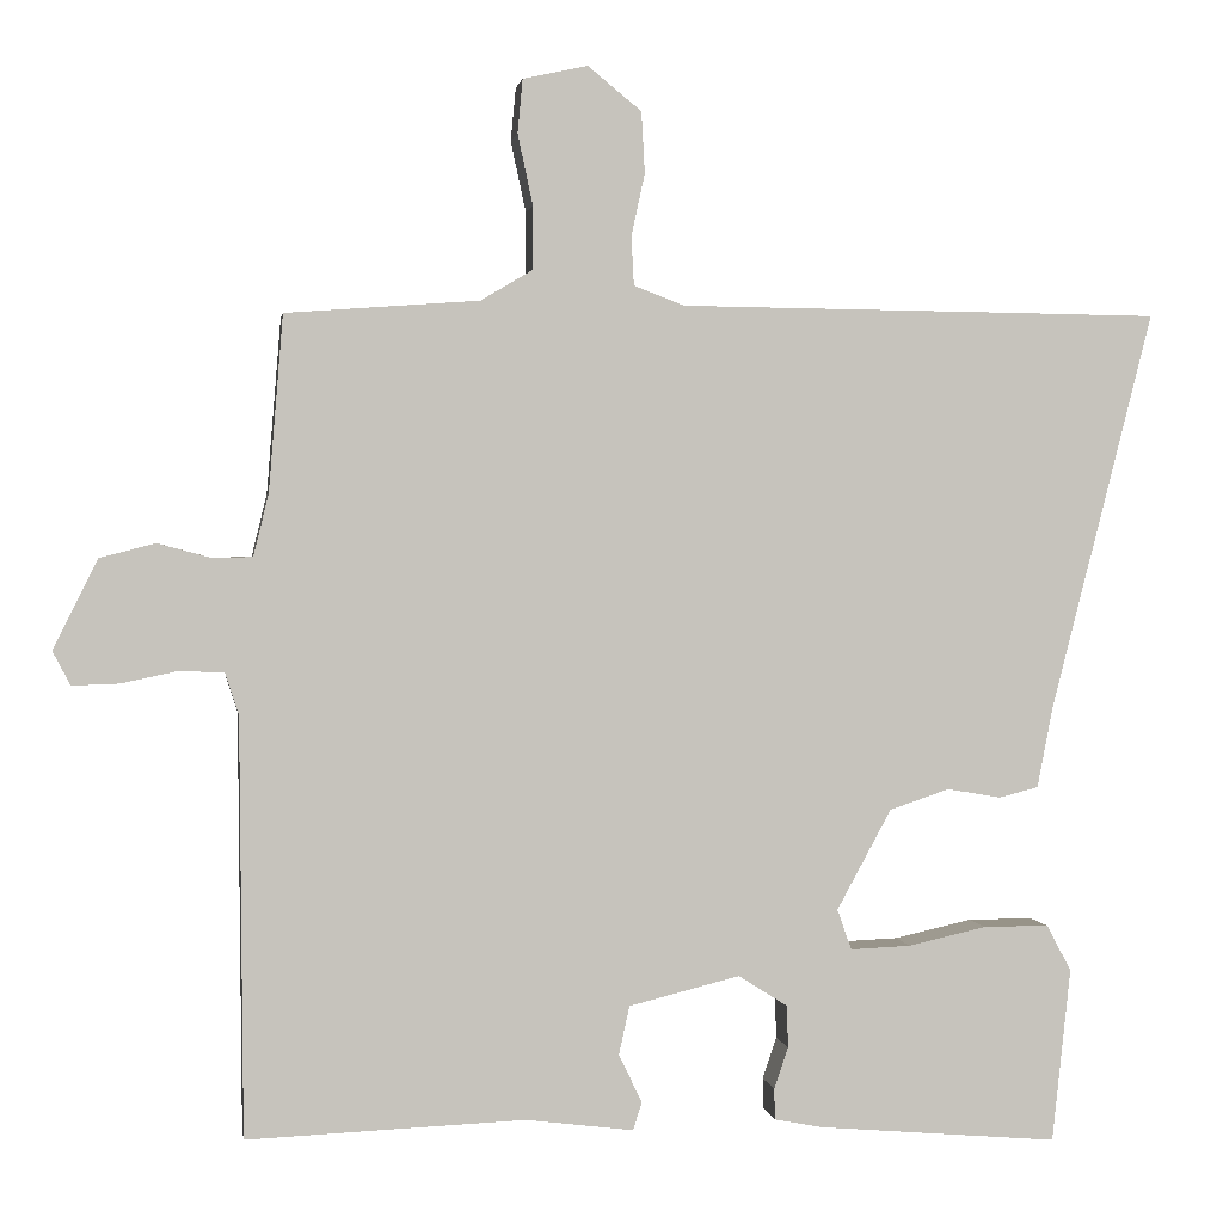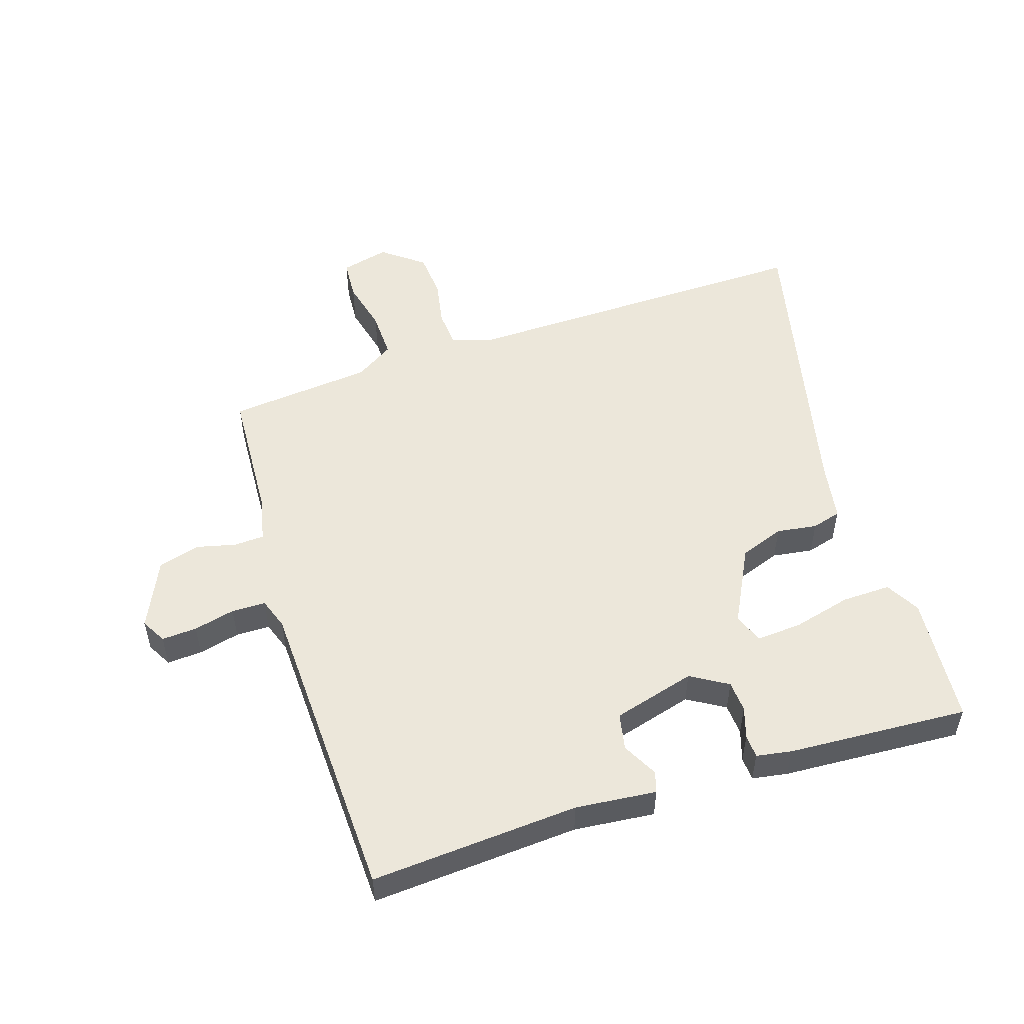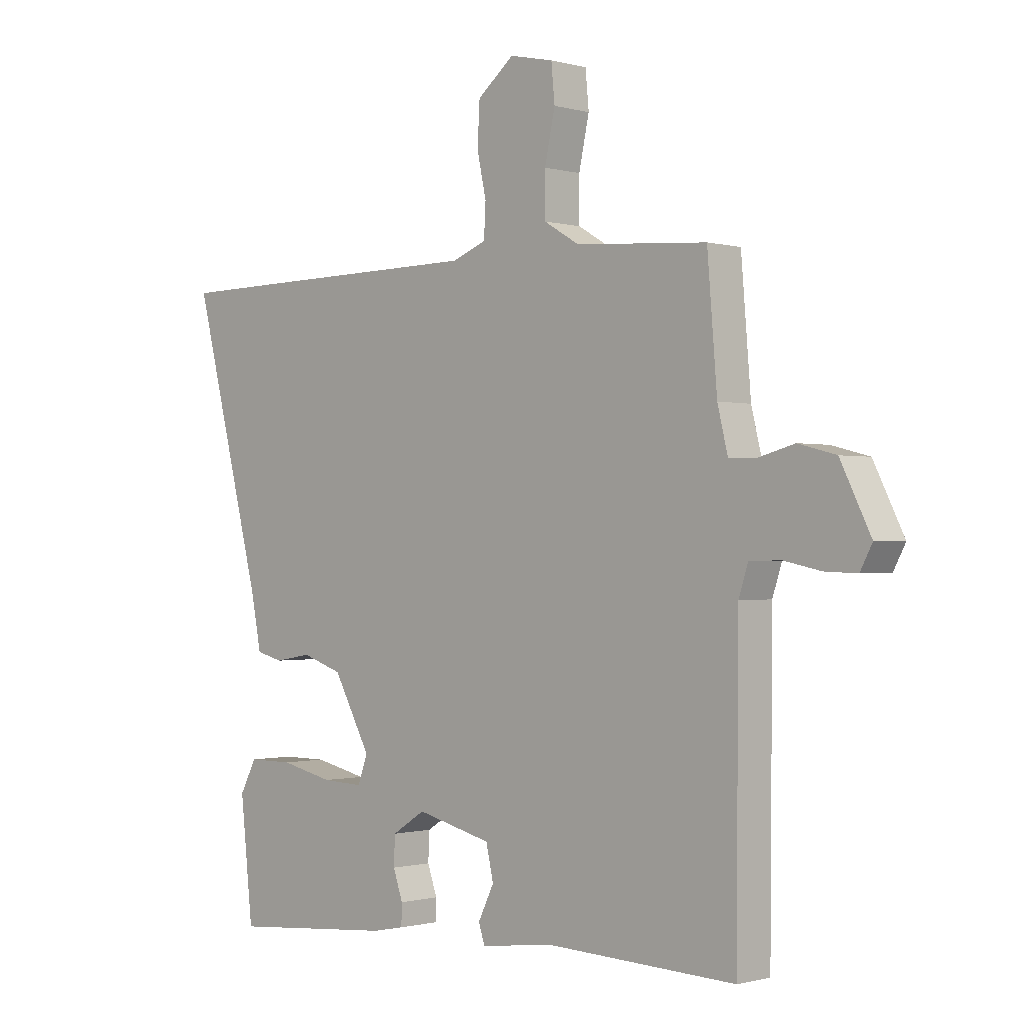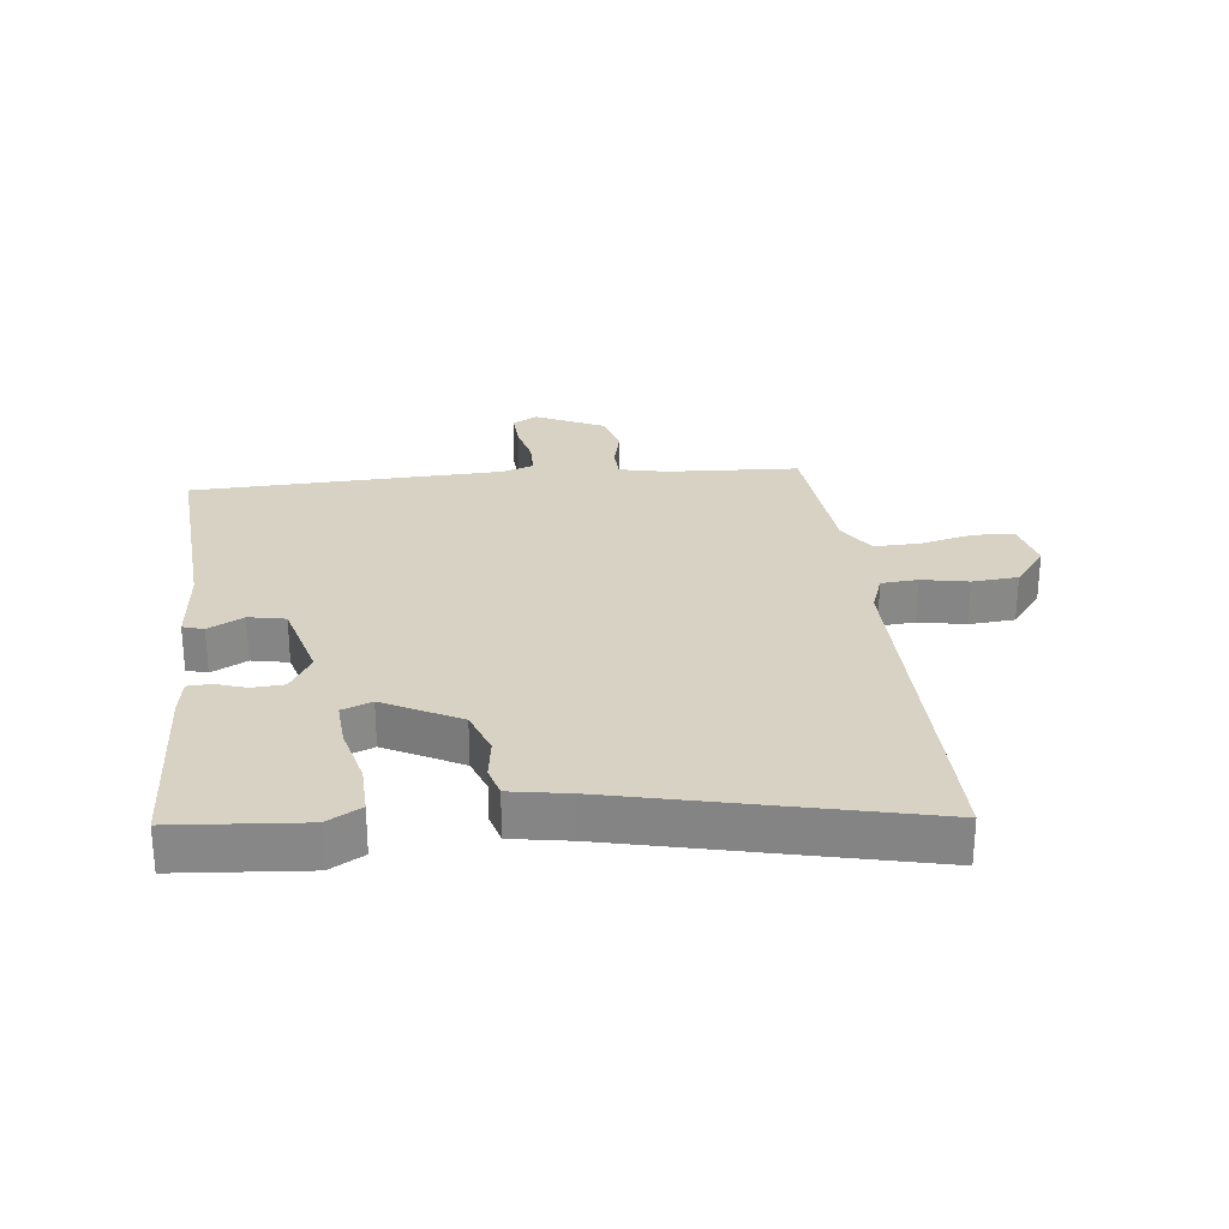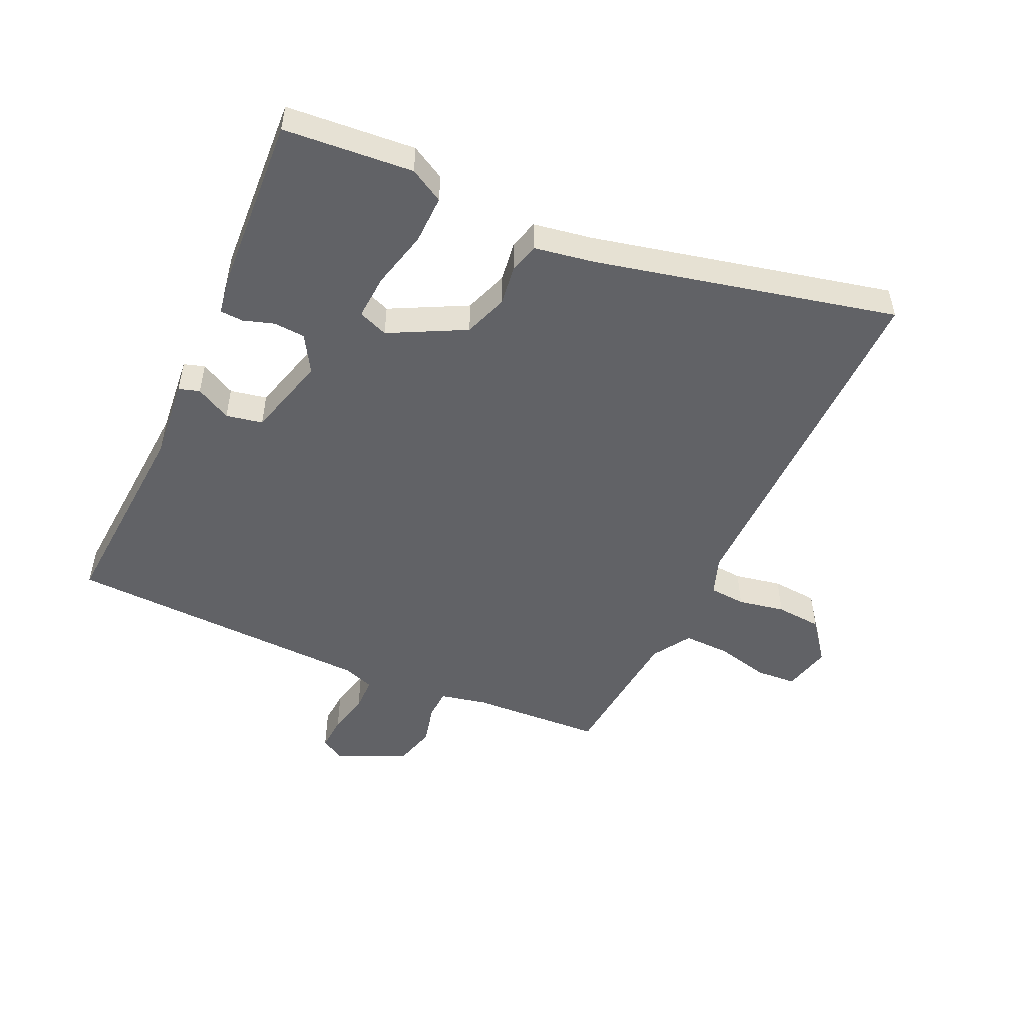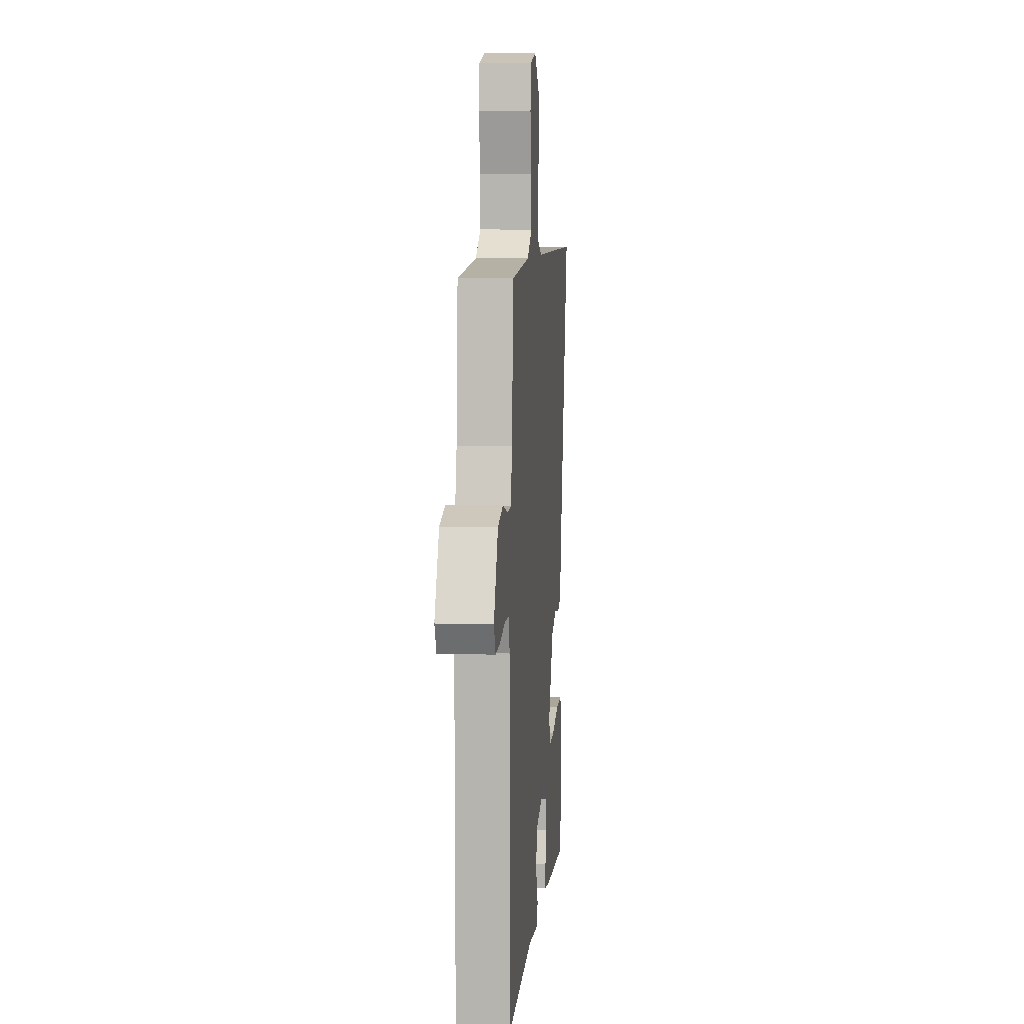
<metadata>
{"format":"obj","ext":"obj","renderer":"f3d","projection":"perspective","resolution":1024,"background":"white","views":[{"elev":1.3,"azim":171.5,"up":"+Z"},{"elev":52.5,"azim":160.6,"up":"+Y"},{"elev":-0.8,"azim":44.3,"up":"+Z"},{"elev":27.7,"azim":-97.8,"up":"+Y"},{"elev":-50.7,"azim":-116.0,"up":"+Y"},{"elev":7.8,"azim":94.9,"up":"+Z"}]}
</metadata>
<code>
v -0.482 0.07 -0.5
v -0.504 0.07 -0.294
v -0.475 0.07 -0.239
v -0.397 0.07 -0.239
v -0.304 0.07 -0.26
v -0.232 0.07 -0.263
v -0.215 0.07 -0.215
v -0.28 0.07 -0.096
v -0.351 0.07 -0.072
v -0.415 0.07 -0.083
v -0.462 0.07 -0.071
v -0.48 0.07 0.022
v -0.602 0.07 0.499
v -0.439 0.07 0.501
v -0.028 0.07 0.505
v 0.032 0.07 0.528
v 0.035 0.07 0.586
v 0.019 0.07 0.66
v 0.023 0.07 0.733
v 0.087 0.07 0.785
v 0.164 0.07 0.768
v 0.17 0.07 0.704
v 0.152 0.07 0.62
v 0.152 0.07 0.545
v 0.214 0.07 0.508
v 0.444 0.07 0.491
v 0.461 0.07 0.282
v 0.479 0.07 0.208
v 0.527 0.07 0.207
v 0.59 0.07 0.224
v 0.656 0.07 0.207
v 0.709 0.07 0.1
v 0.688 0.07 0.06
v 0.632 0.07 0.062
v 0.566 0.07 0.076
v 0.512 0.07 0.074
v 0.496 0.07 0.024
v 0.492 0.07 -0.471
v 0.161 0.07 -0.457
v 0.033 0.07 -0.473
v 0.022 0.07 -0.44
v 0.05 0.07 -0.383
v 0.037 0.07 -0.325
v -0.095 0.07 -0.292
v -0.153 0.07 -0.329
v -0.155 0.07 -0.379
v -0.138 0.07 -0.428
v -0.139 0.07 -0.465
v -0.195 0.07 -0.476
v -0.482 0 -0.5
v -0.504 0 -0.294
v -0.475 0 -0.239
v -0.397 0 -0.239
v -0.304 0 -0.26
v -0.232 0 -0.263
v -0.215 0 -0.215
v -0.28 0 -0.096
v -0.351 0 -0.072
v -0.415 0 -0.083
v -0.462 0 -0.071
v -0.48 0 0.022
v -0.602 0 0.499
v -0.439 0 0.501
v -0.028 0 0.505
v 0.032 0 0.528
v 0.035 0 0.586
v 0.019 0 0.66
v 0.023 0 0.733
v 0.087 0 0.785
v 0.164 0 0.768
v 0.17 0 0.704
v 0.152 0 0.62
v 0.152 0 0.545
v 0.214 0 0.508
v 0.444 0 0.491
v 0.461 0 0.282
v 0.479 0 0.208
v 0.527 0 0.207
v 0.59 0 0.224
v 0.656 0 0.207
v 0.709 0 0.1
v 0.688 0 0.06
v 0.632 0 0.062
v 0.566 0 0.076
v 0.512 0 0.074
v 0.496 0 0.024
v 0.492 0 -0.471
v 0.161 0 -0.457
v 0.033 0 -0.473
v 0.022 0 -0.44
v 0.05 0 -0.383
v 0.037 0 -0.325
v -0.095 0 -0.292
v -0.153 0 -0.329
v -0.155 0 -0.379
v -0.138 0 -0.428
v -0.139 0 -0.465
v -0.195 0 -0.476
f 46 47 48 49
f 45 46 49 1
f 44 45 1 2
f 39 40 41 42
f 37 38 39 42
f 36 37 42 43
f 32 33 34 35
f 32 35 36
f 29 30 31 32
f 28 29 32 36
f 25 26 27
f 24 25 27 28
f 20 21 22 23
f 20 23 24
f 17 18 19 20
f 16 17 20 24
f 15 16 24 28
f 12 13 14 15
f 9 10 11 12
f 8 9 12 15
f 7 8 15 28
f 2 3 4 5
f 44 2 5 6
f 28 36 43 44
f 6 7 28 44
f 98 97 96 95
f 50 98 95 94
f 51 50 94 93
f 91 90 89 88
f 91 88 87 86
f 92 91 86 85
f 84 83 82 81
f 85 84 81
f 81 80 79 78
f 85 81 78 77
f 76 75 74
f 77 76 74 73
f 72 71 70 69
f 73 72 69
f 69 68 67 66
f 73 69 66 65
f 77 73 65 64
f 64 63 62 61
f 61 60 59 58
f 64 61 58 57
f 77 64 57 56
f 54 53 52 51
f 55 54 51 93
f 93 92 85 77
f 93 77 56 55
f 1 50 51 2
f 2 51 52 3
f 3 52 53 4
f 4 53 54 5
f 5 54 55 6
f 6 55 56 7
f 7 56 57 8
f 8 57 58 9
f 9 58 59 10
f 10 59 60 11
f 11 60 61 12
f 12 61 62 13
f 13 62 63 14
f 14 63 64 15
f 15 64 65 16
f 16 65 66 17
f 17 66 67 18
f 18 67 68 19
f 19 68 69 20
f 20 69 70 21
f 21 70 71 22
f 22 71 72 23
f 23 72 73 24
f 24 73 74 25
f 25 74 75 26
f 26 75 76 27
f 27 76 77 28
f 28 77 78 29
f 29 78 79 30
f 30 79 80 31
f 31 80 81 32
f 32 81 82 33
f 33 82 83 34
f 34 83 84 35
f 35 84 85 36
f 36 85 86 37
f 37 86 87 38
f 38 87 88 39
f 39 88 89 40
f 40 89 90 41
f 41 90 91 42
f 42 91 92 43
f 43 92 93 44
f 44 93 94 45
f 45 94 95 46
f 46 95 96 47
f 47 96 97 48
f 48 97 98 49
f 49 98 50 1

</code>
